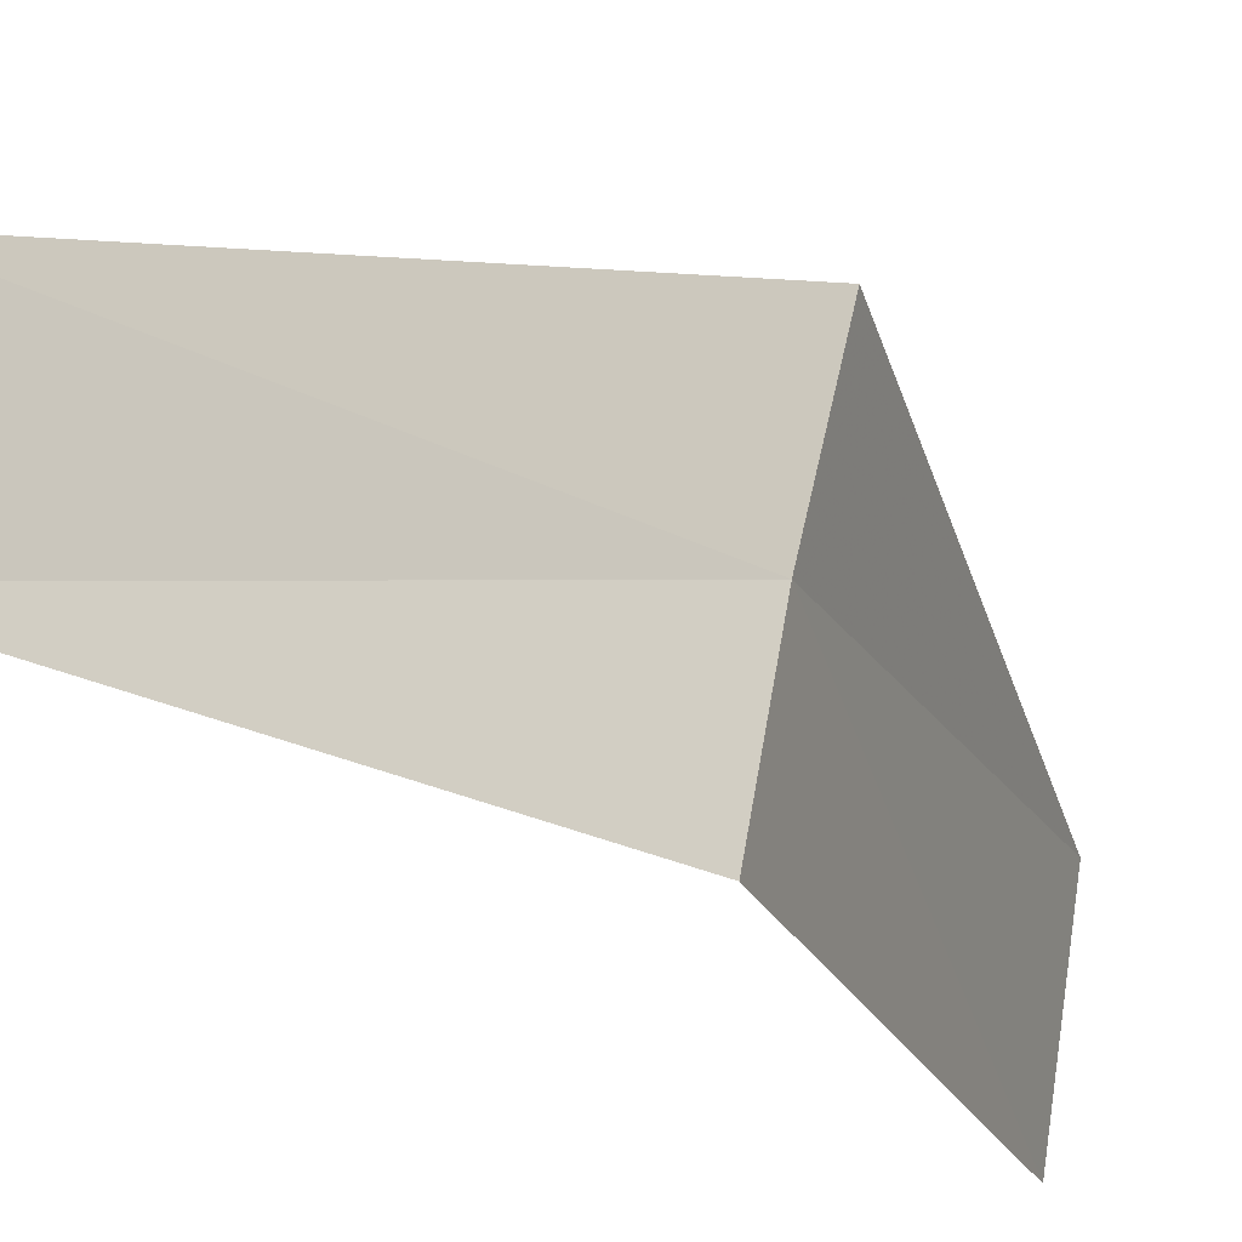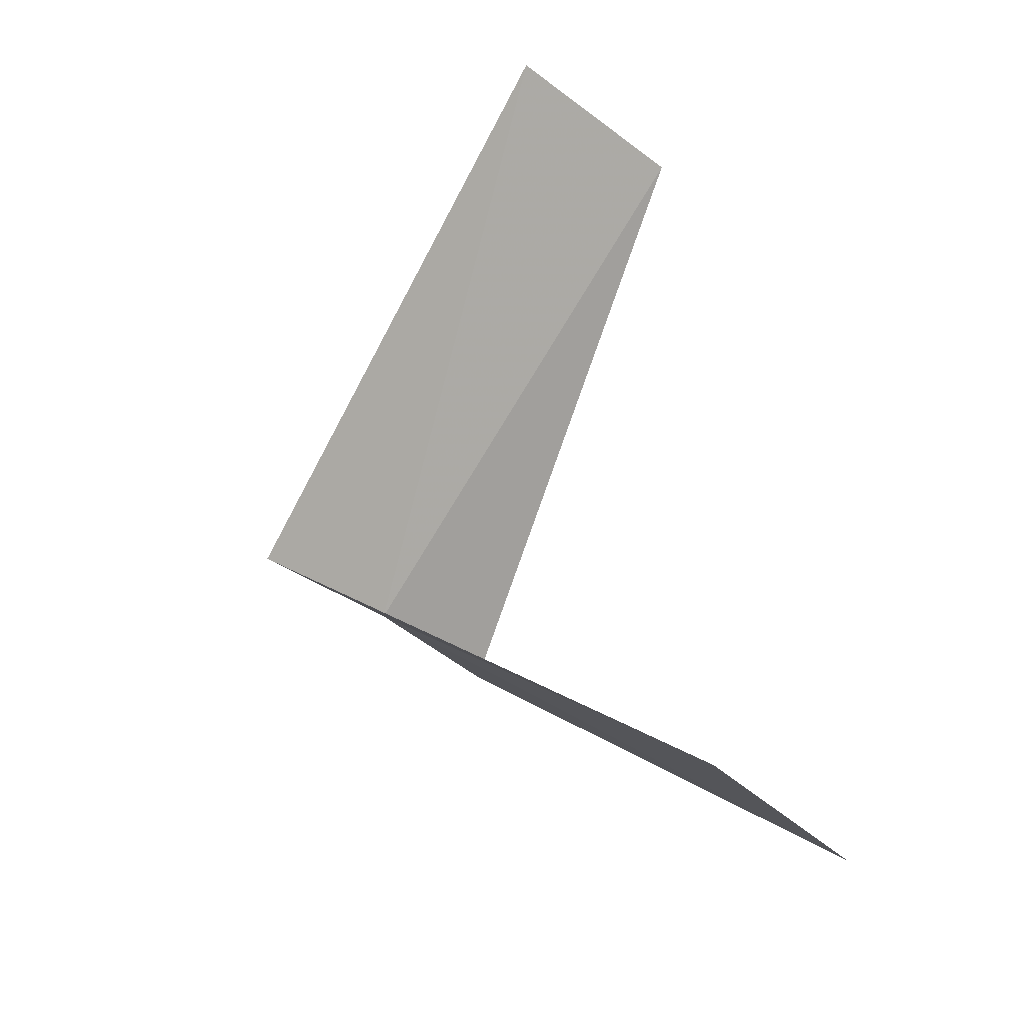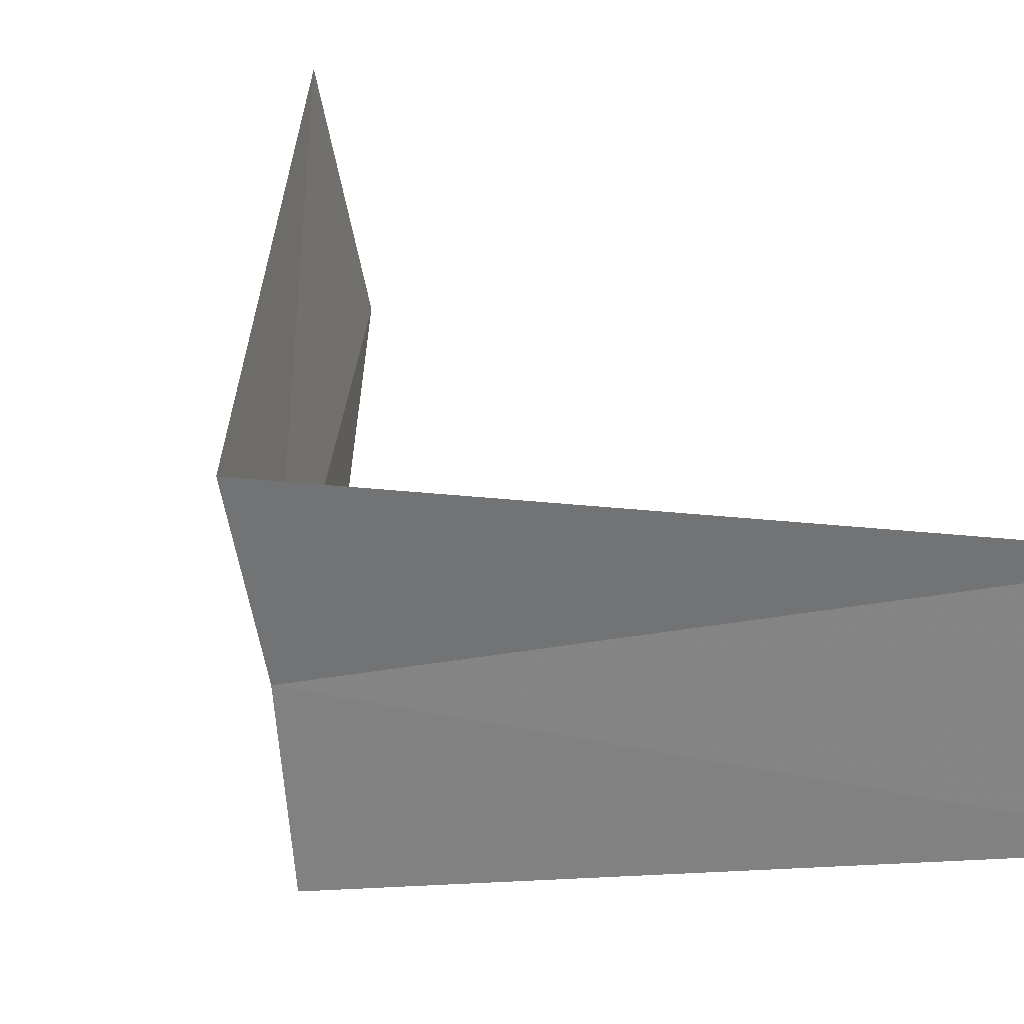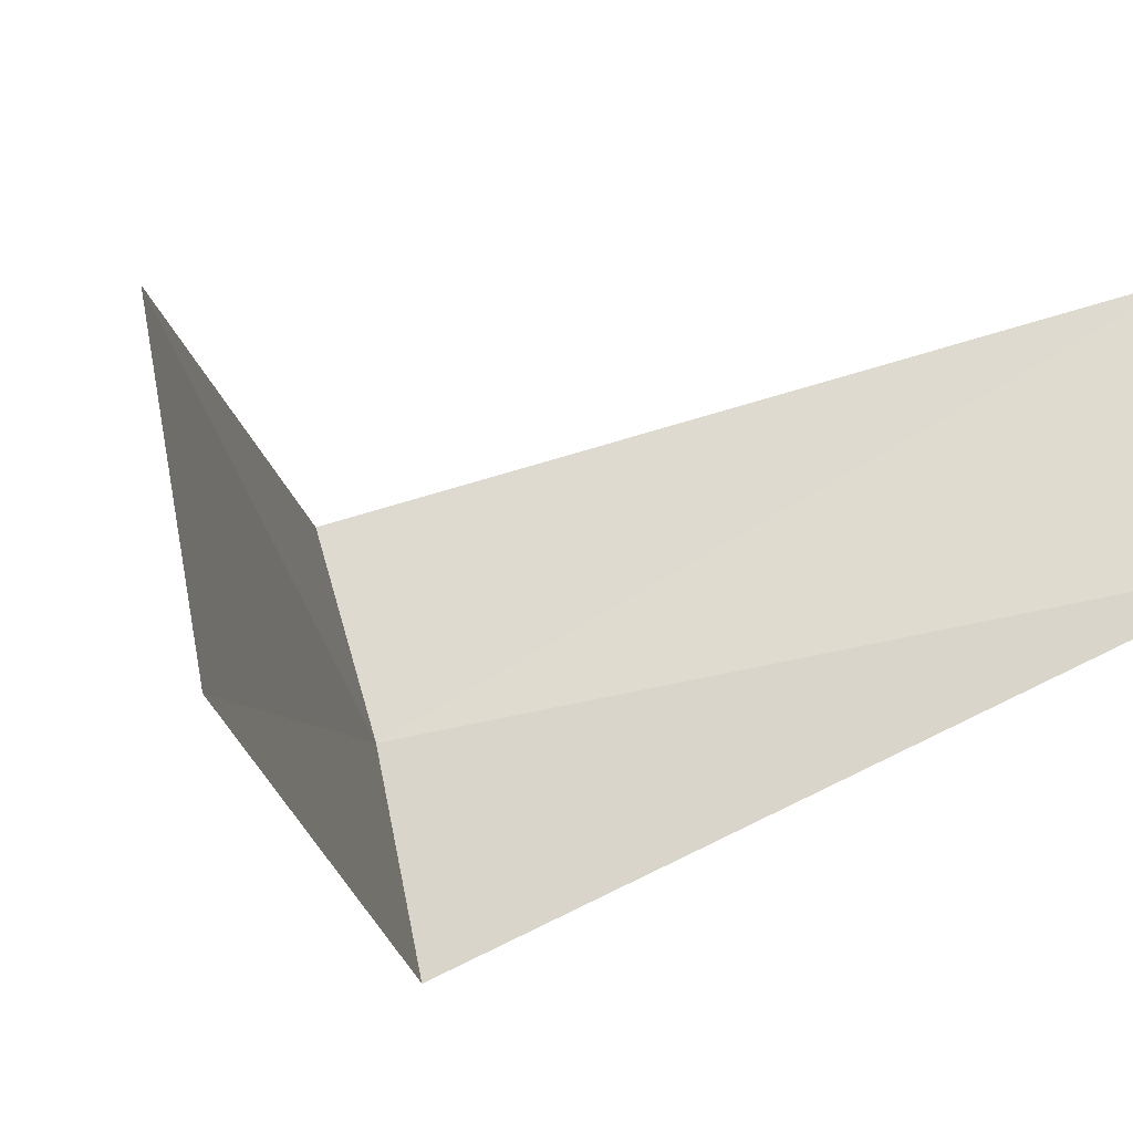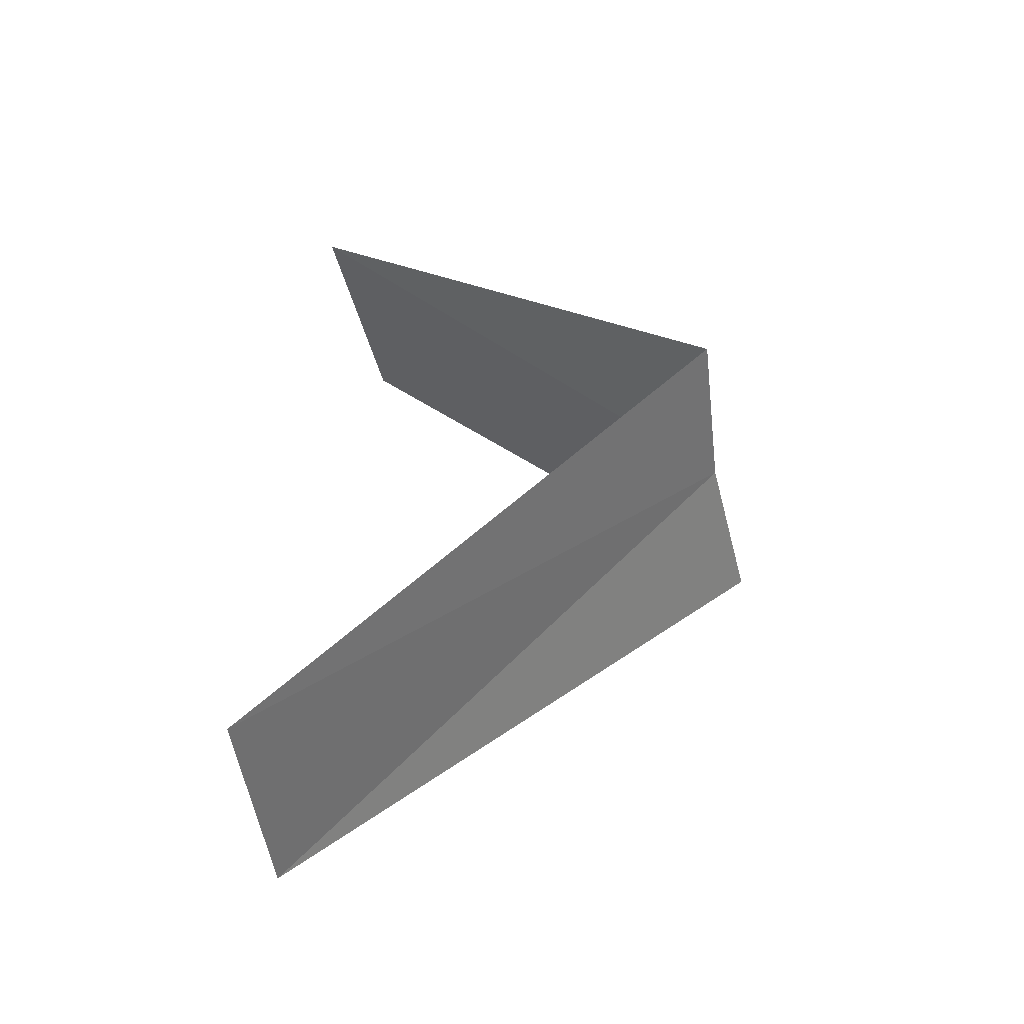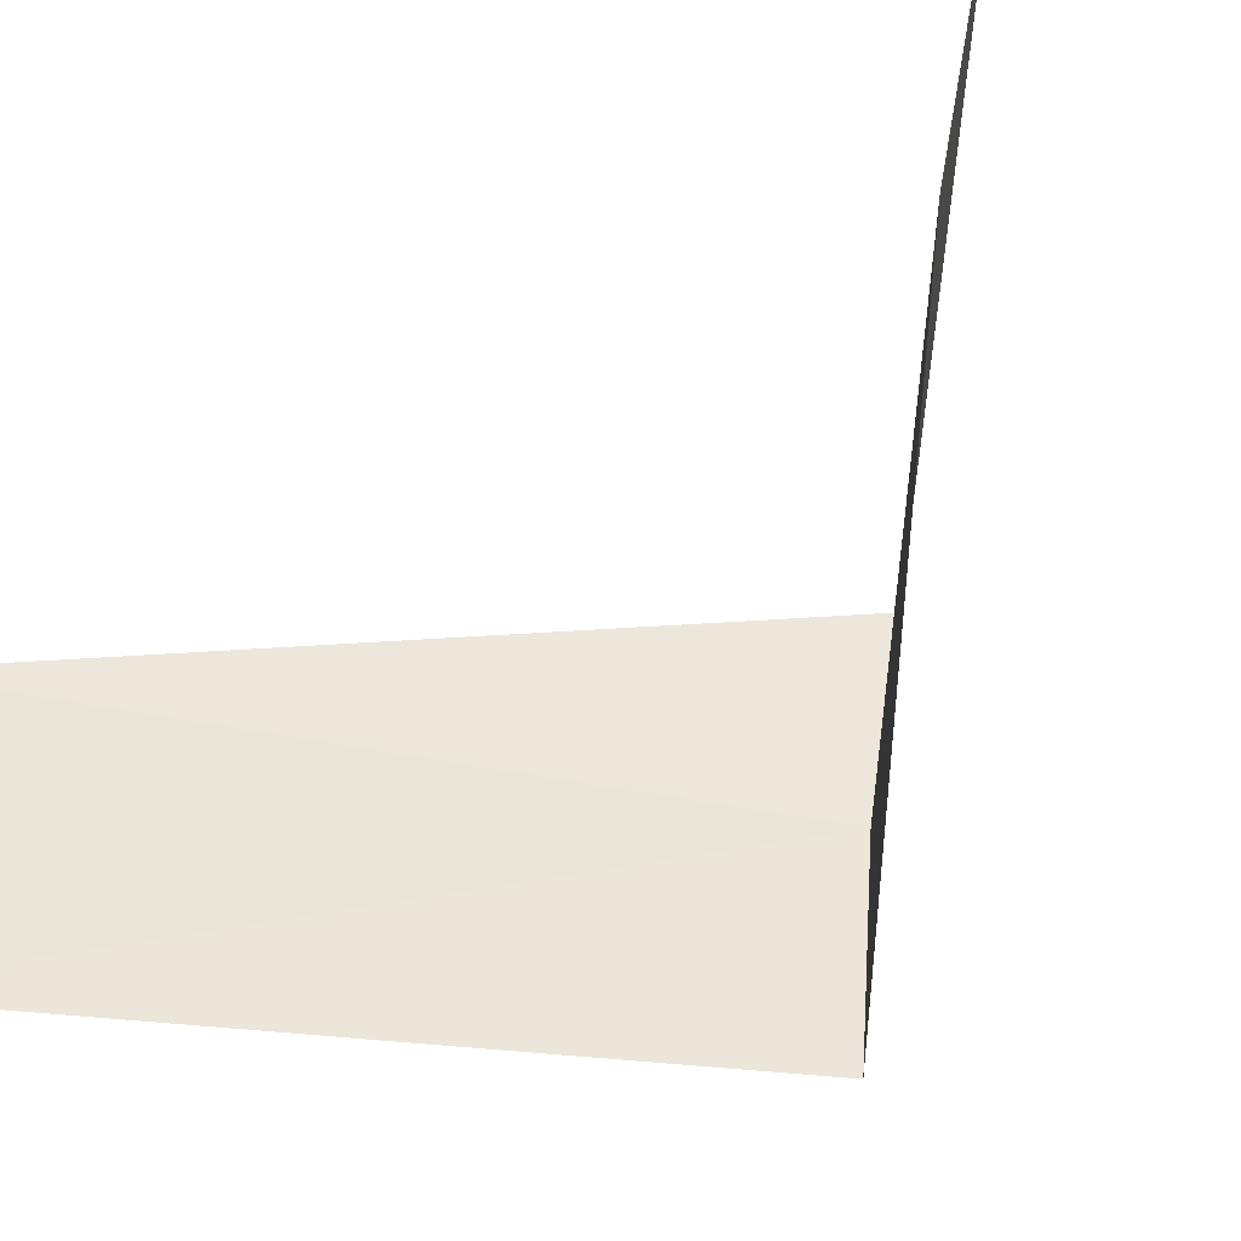
<metadata>
{"format":"obj","ext":"obj","renderer":"f3d","projection":"perspective","resolution":1024,"background":"white","views":[{"elev":-28.7,"azim":64.8,"up":"+Y"},{"elev":-44.5,"azim":-151.4,"up":"+Z"},{"elev":17.1,"azim":139.8,"up":"+Y"},{"elev":-14.8,"azim":-127.6,"up":"+Y"},{"elev":-40.7,"azim":-4.1,"up":"+Z"},{"elev":-21.0,"azim":-43.8,"up":"+Y"}]}
</metadata>
<code>
v -2.906 0.7461 11.92
v -3.968 0.5013 10.96
v -3.874 0.9948 10.92
v -2.789 1.104 11.88
v -2.976 0.376 11.96
v -3.874 0.9948 12.92
v -3.719 1.472 12.88
f 1 3 2
f 1 4 3
f 1 2 5
f 1 5 6
f 1 7 4
f 1 6 7

</code>
